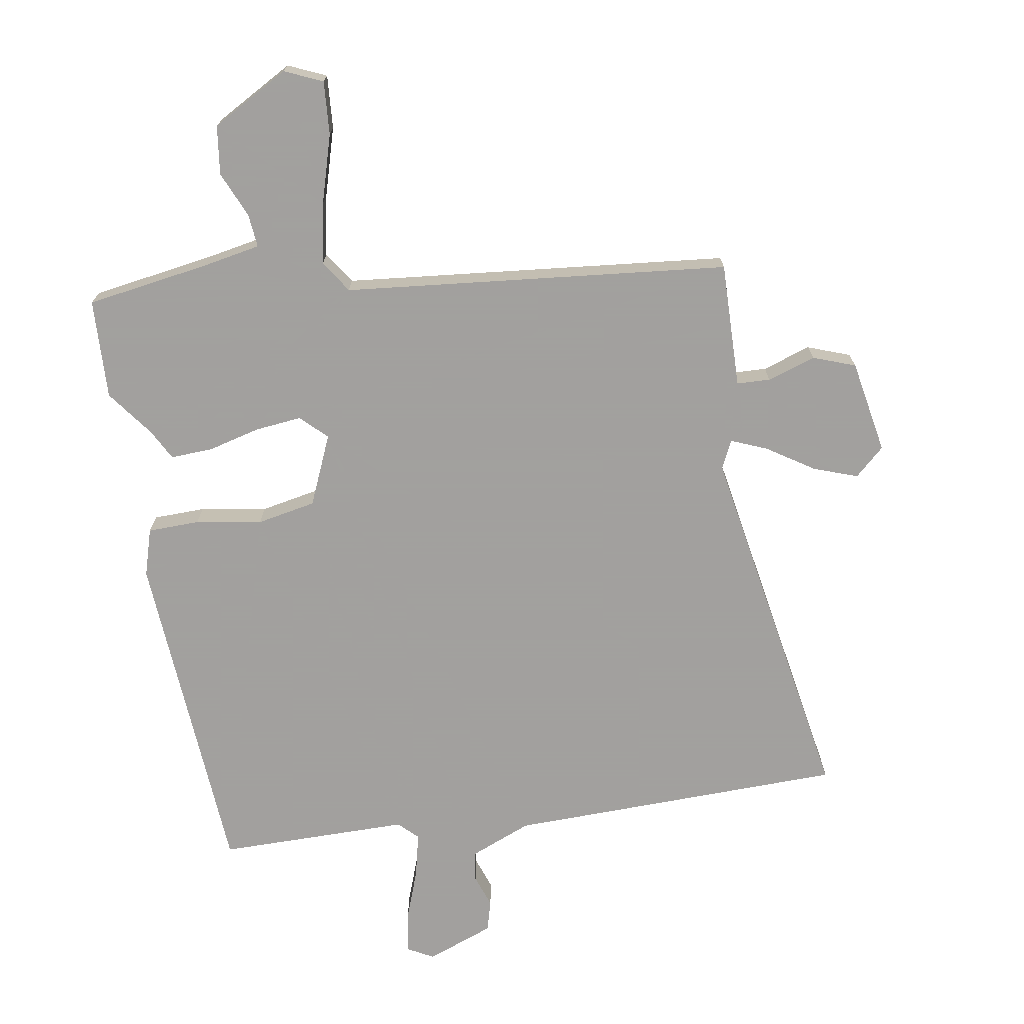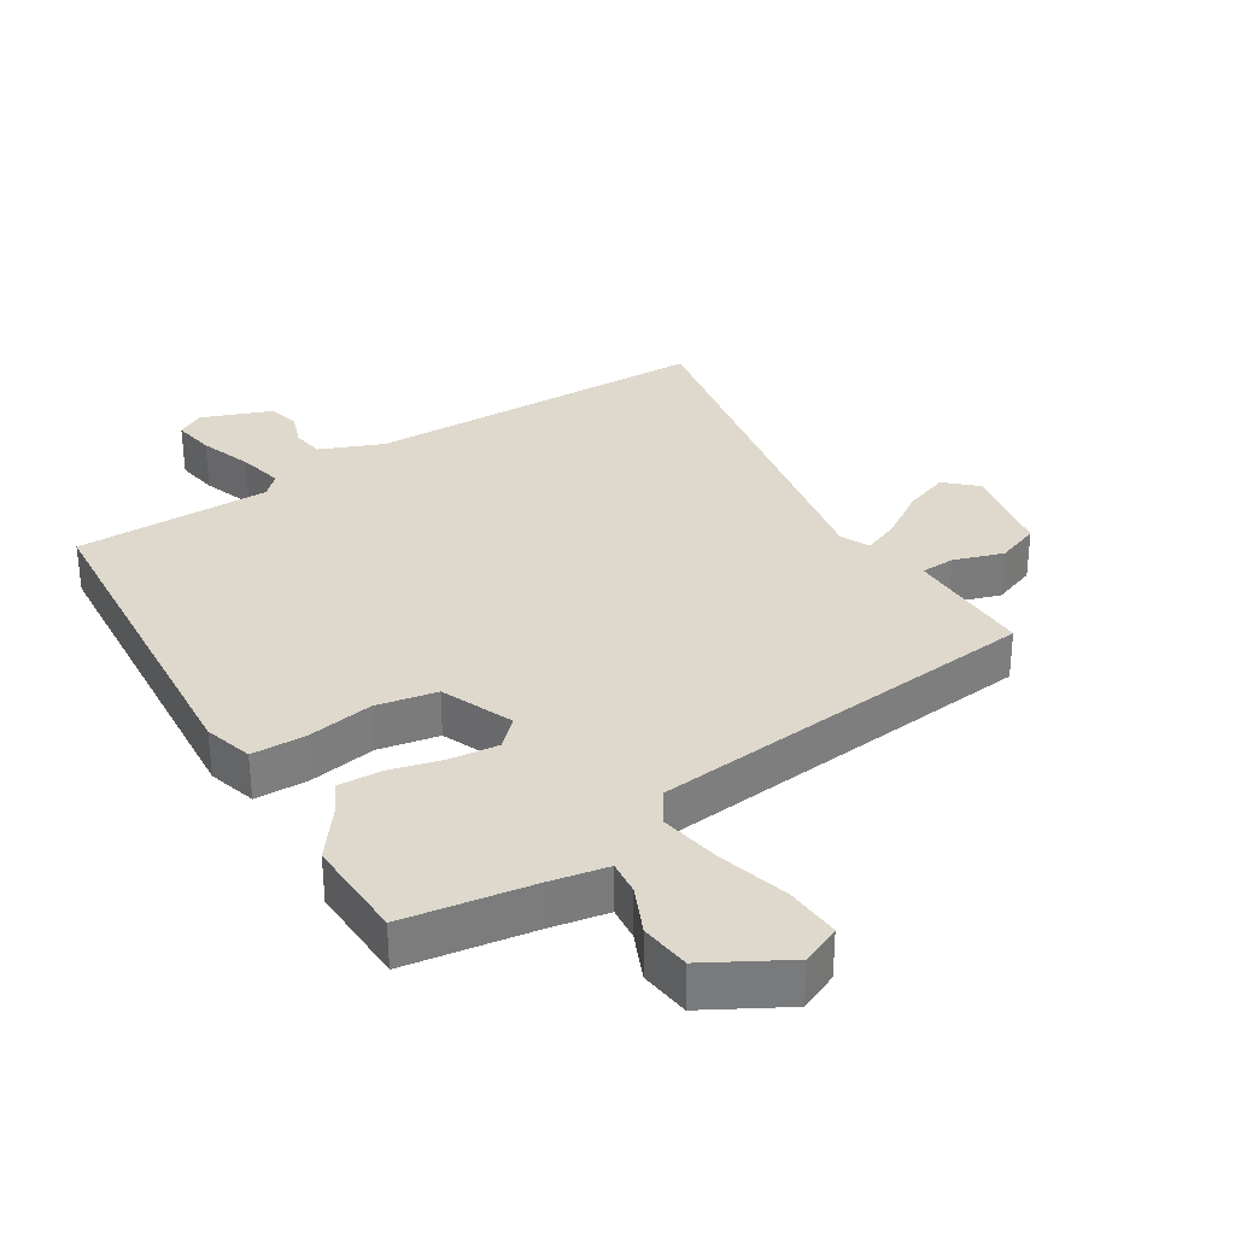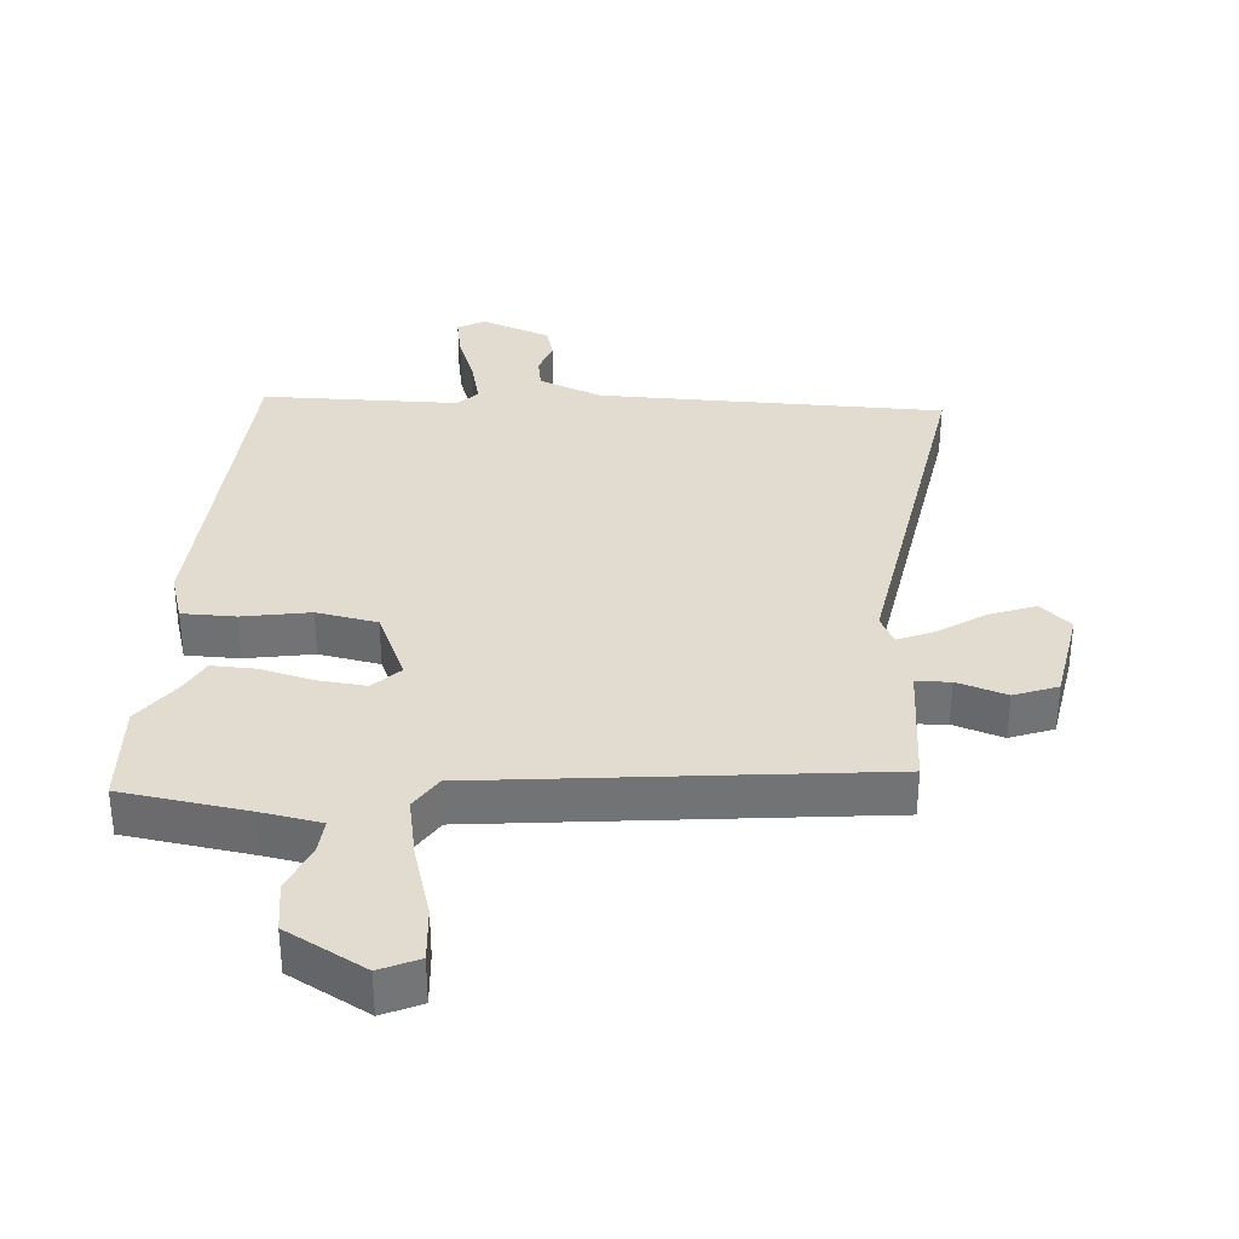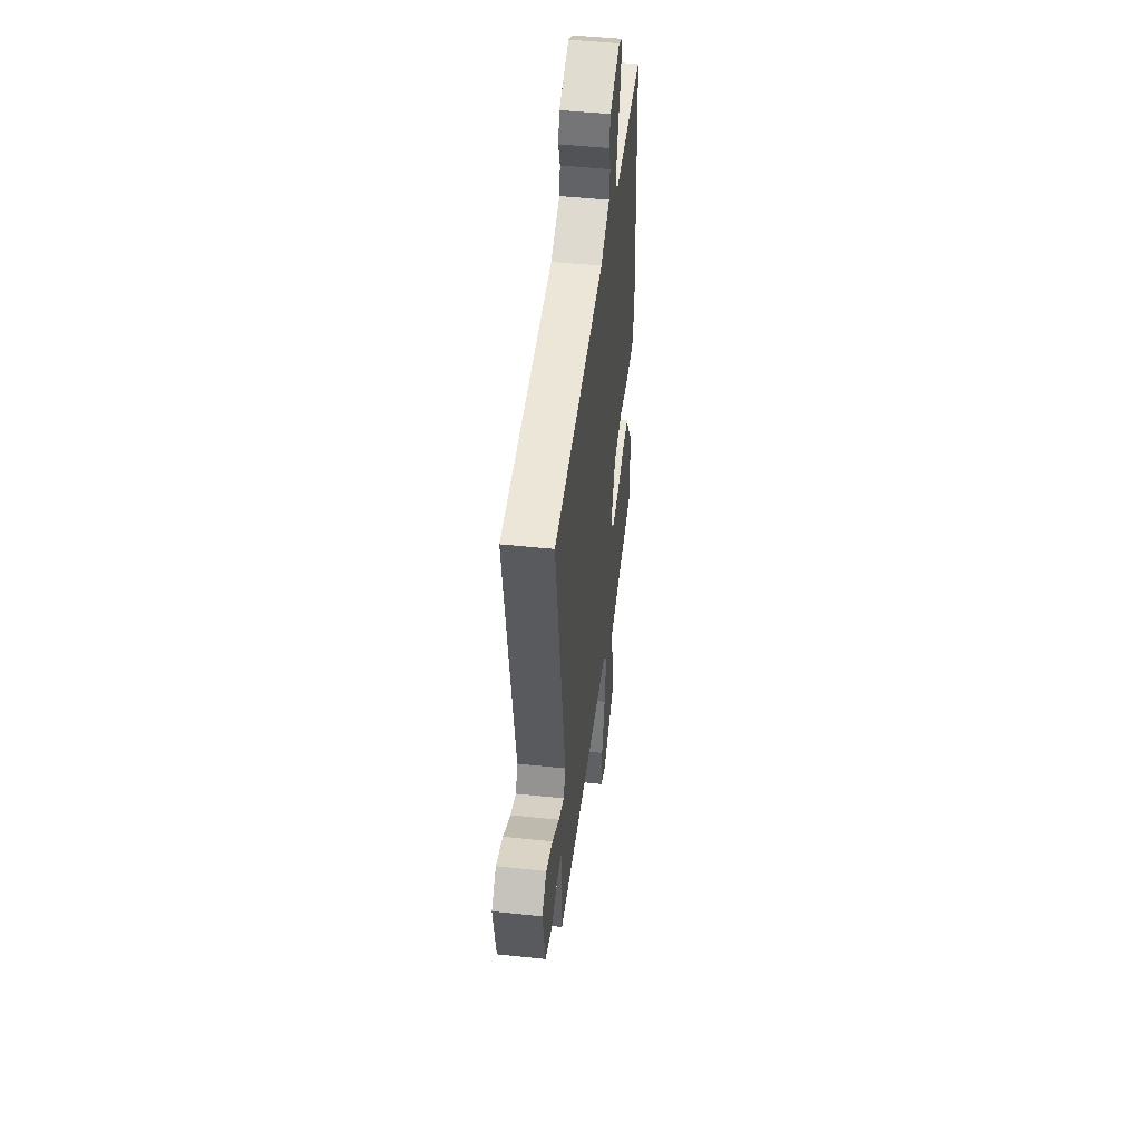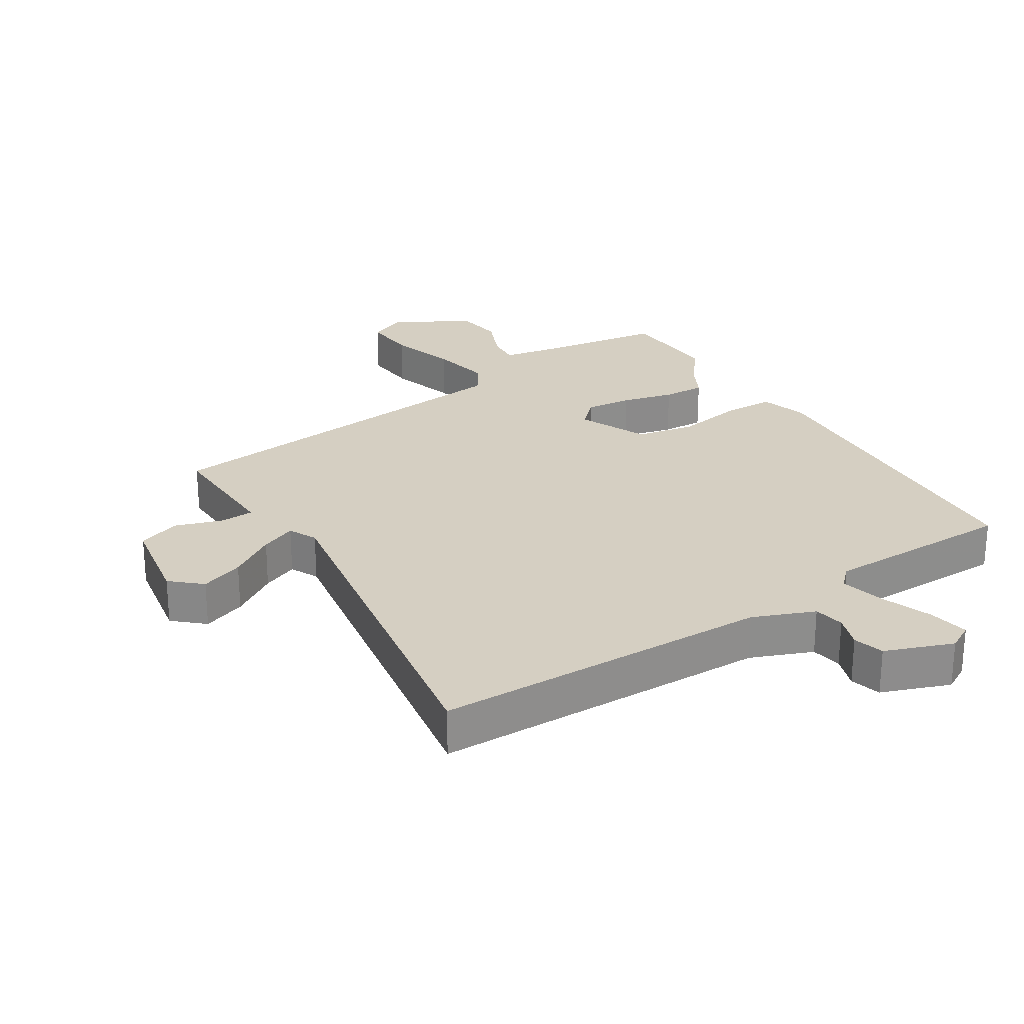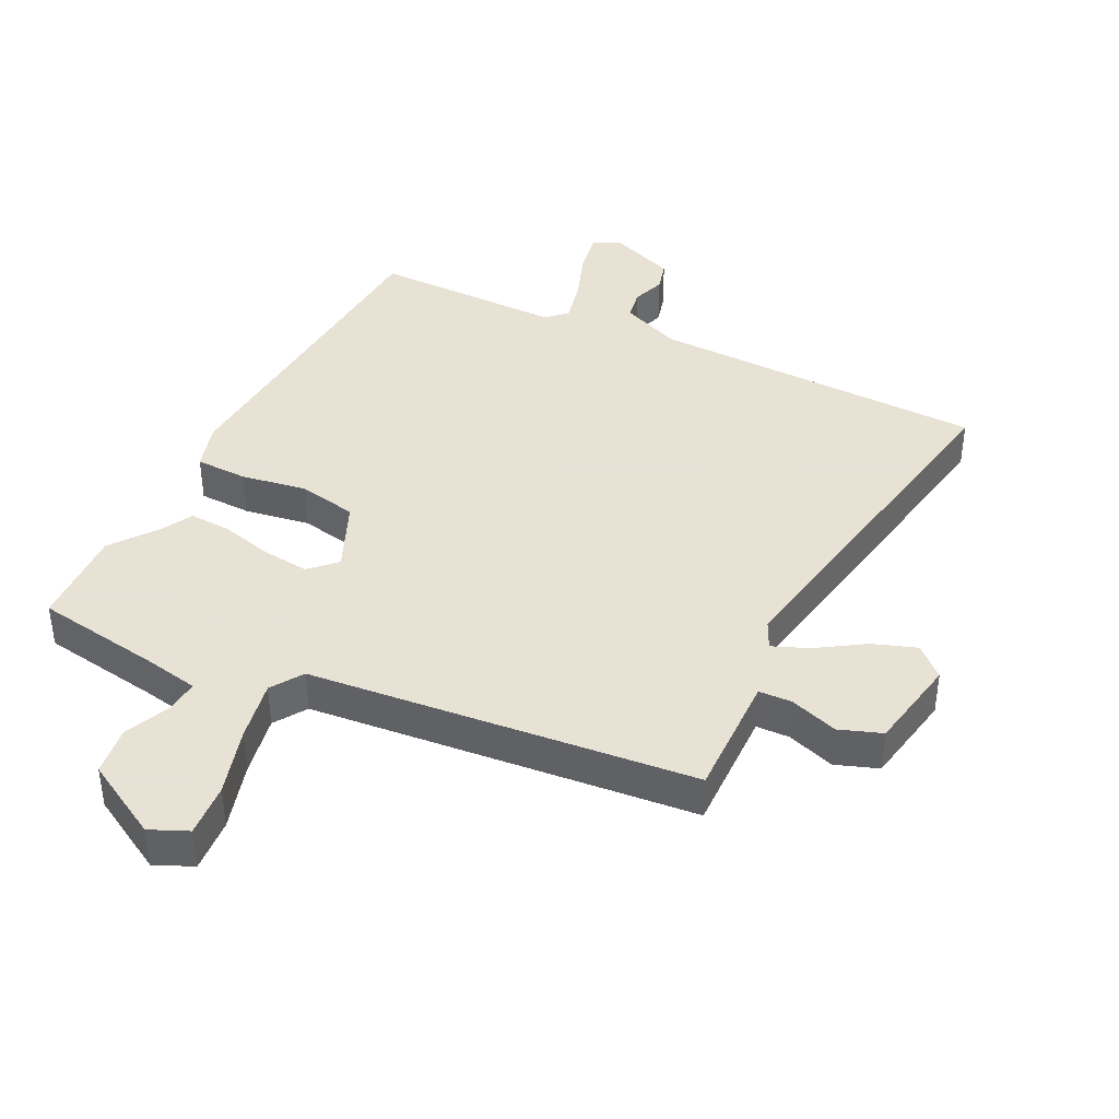
<metadata>
{"format":"obj","ext":"obj","renderer":"f3d","projection":"perspective","resolution":1024,"background":"white","views":[{"elev":-71.9,"azim":-170.7,"up":"+Y"},{"elev":32.2,"azim":148.1,"up":"+Y"},{"elev":34.4,"azim":-176.2,"up":"+Y"},{"elev":47.8,"azim":-83.2,"up":"+Z"},{"elev":25.9,"azim":-32.7,"up":"+Y"},{"elev":40.6,"azim":-153.6,"up":"+Y"}]}
</metadata>
<code>
v -0.514 0.07 -0.395
v -0.512 0.07 -0.3
v -0.51 0.07 -0.2
v -0.562 0.07 -0.198
v -0.637 0.07 -0.223
v -0.703 0.07 -0.199
v -0.73 0.07 -0.053
v -0.684 0.07 -0.011
v -0.616 0.07 -0.035
v -0.543 0.07 -0.082
v -0.487 0.07 -0.105
v -0.466 0.07 -0.061
v -0.568 0.07 0.516
v -0.042 0.07 0.528
v 0.053 0.07 0.567
v 0.061 0.07 0.615
v 0.043 0.07 0.666
v 0.056 0.07 0.714
v 0.161 0.07 0.754
v 0.202 0.07 0.732
v 0.191 0.07 0.668
v 0.162 0.07 0.588
v 0.146 0.07 0.519
v 0.176 0.07 0.49
v 0.474 0.07 0.49
v 0.511 0.07 -0.033
v 0.489 0.07 -0.107
v 0.408 0.07 -0.109
v 0.305 0.07 -0.092
v 0.213 0.07 -0.11
v 0.166 0.07 -0.219
v 0.206 0.07 -0.258
v 0.279 0.07 -0.25
v 0.36 0.07 -0.229
v 0.426 0.07 -0.226
v 0.451 0.07 -0.273
v 0.506 0.07 -0.346
v 0.5 0.07 -0.502
v 0.308 0.07 -0.532
v 0.218 0.07 -0.549
v 0.223 0.07 -0.601
v 0.254 0.07 -0.672
v 0.244 0.07 -0.748
v 0.124 0.07 -0.815
v 0.065 0.07 -0.789
v 0.071 0.07 -0.706
v 0.102 0.07 -0.6
v 0.12 0.07 -0.505
v 0.087 0.07 -0.455
v -0.514 0 -0.395
v -0.512 0 -0.3
v -0.51 0 -0.2
v -0.562 0 -0.198
v -0.637 0 -0.223
v -0.703 0 -0.199
v -0.73 0 -0.053
v -0.684 0 -0.011
v -0.616 0 -0.035
v -0.543 0 -0.082
v -0.487 0 -0.105
v -0.466 0 -0.061
v -0.568 0 0.516
v -0.042 0 0.528
v 0.053 0 0.567
v 0.061 0 0.615
v 0.043 0 0.666
v 0.056 0 0.714
v 0.161 0 0.754
v 0.202 0 0.732
v 0.191 0 0.668
v 0.162 0 0.588
v 0.146 0 0.519
v 0.176 0 0.49
v 0.474 0 0.49
v 0.511 0 -0.033
v 0.489 0 -0.107
v 0.408 0 -0.109
v 0.305 0 -0.092
v 0.213 0 -0.11
v 0.166 0 -0.219
v 0.206 0 -0.258
v 0.279 0 -0.25
v 0.36 0 -0.229
v 0.426 0 -0.226
v 0.451 0 -0.273
v 0.506 0 -0.346
v 0.5 0 -0.502
v 0.308 0 -0.532
v 0.218 0 -0.549
v 0.223 0 -0.601
v 0.254 0 -0.672
v 0.244 0 -0.748
v 0.124 0 -0.815
v 0.065 0 -0.789
v 0.071 0 -0.706
v 0.102 0 -0.6
v 0.12 0 -0.505
v 0.087 0 -0.455
f 45 46 47
f 44 45 47
f 43 44 47
f 42 43 47
f 41 42 47
f 40 41 47 48
f 39 40 48 49
f 38 39 49
f 37 38 49
f 36 37 49
f 35 36 49
f 34 35 49
f 33 34 49
f 27 28 29
f 26 27 29
f 25 26 29
f 24 25 29
f 23 24 29 30
f 20 21 22
f 19 20 22
f 18 19 22
f 17 18 22
f 16 17 22
f 15 16 22 23
f 23 30 31
f 15 23 31
f 14 15 31
f 8 9 10
f 7 8 10
f 6 7 10
f 5 6 10
f 4 5 10
f 3 4 10 11
f 2 3 11 12
f 32 33 49 1
f 12 13 14 31
f 12 31 32
f 2 12 32
f 1 2 32
f 96 95 94
f 96 94 93
f 96 93 92
f 96 92 91
f 96 91 90
f 97 96 90 89
f 98 97 89 88
f 98 88 87
f 98 87 86
f 98 86 85
f 98 85 84
f 98 84 83
f 98 83 82
f 78 77 76
f 78 76 75
f 78 75 74
f 78 74 73
f 79 78 73 72
f 71 70 69
f 71 69 68
f 71 68 67
f 71 67 66
f 71 66 65
f 72 71 65 64
f 80 79 72
f 80 72 64
f 80 64 63
f 59 58 57
f 59 57 56
f 59 56 55
f 59 55 54
f 59 54 53
f 60 59 53 52
f 61 60 52 51
f 50 98 82 81
f 80 63 62 61
f 81 80 61
f 81 61 51
f 81 51 50
f 1 50 51 2
f 2 51 52 3
f 3 52 53 4
f 4 53 54 5
f 5 54 55 6
f 6 55 56 7
f 7 56 57 8
f 8 57 58 9
f 9 58 59 10
f 10 59 60 11
f 11 60 61 12
f 12 61 62 13
f 13 62 63 14
f 14 63 64 15
f 15 64 65 16
f 16 65 66 17
f 17 66 67 18
f 18 67 68 19
f 19 68 69 20
f 20 69 70 21
f 21 70 71 22
f 22 71 72 23
f 23 72 73 24
f 24 73 74 25
f 25 74 75 26
f 26 75 76 27
f 27 76 77 28
f 28 77 78 29
f 29 78 79 30
f 30 79 80 31
f 31 80 81 32
f 32 81 82 33
f 33 82 83 34
f 34 83 84 35
f 35 84 85 36
f 36 85 86 37
f 37 86 87 38
f 38 87 88 39
f 39 88 89 40
f 40 89 90 41
f 41 90 91 42
f 42 91 92 43
f 43 92 93 44
f 44 93 94 45
f 45 94 95 46
f 46 95 96 47
f 47 96 97 48
f 48 97 98 49
f 49 98 50 1

</code>
